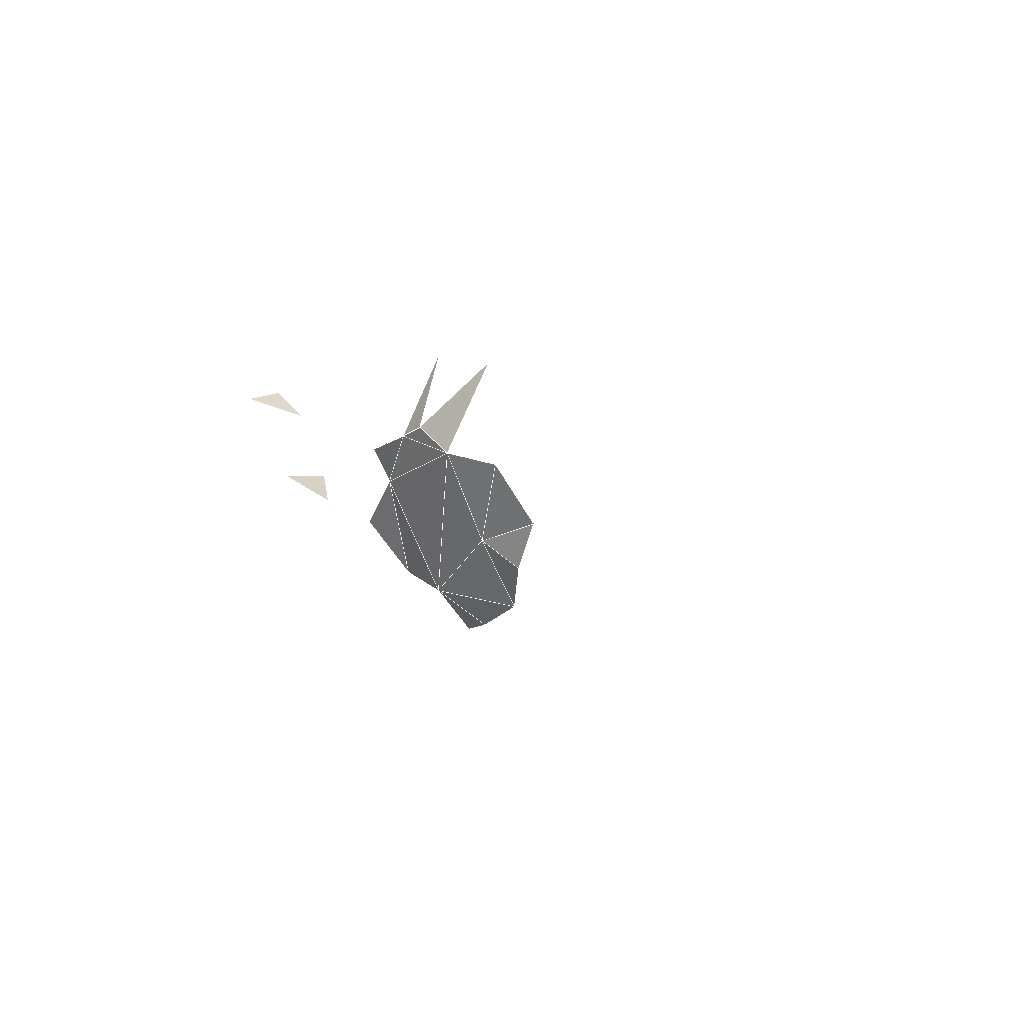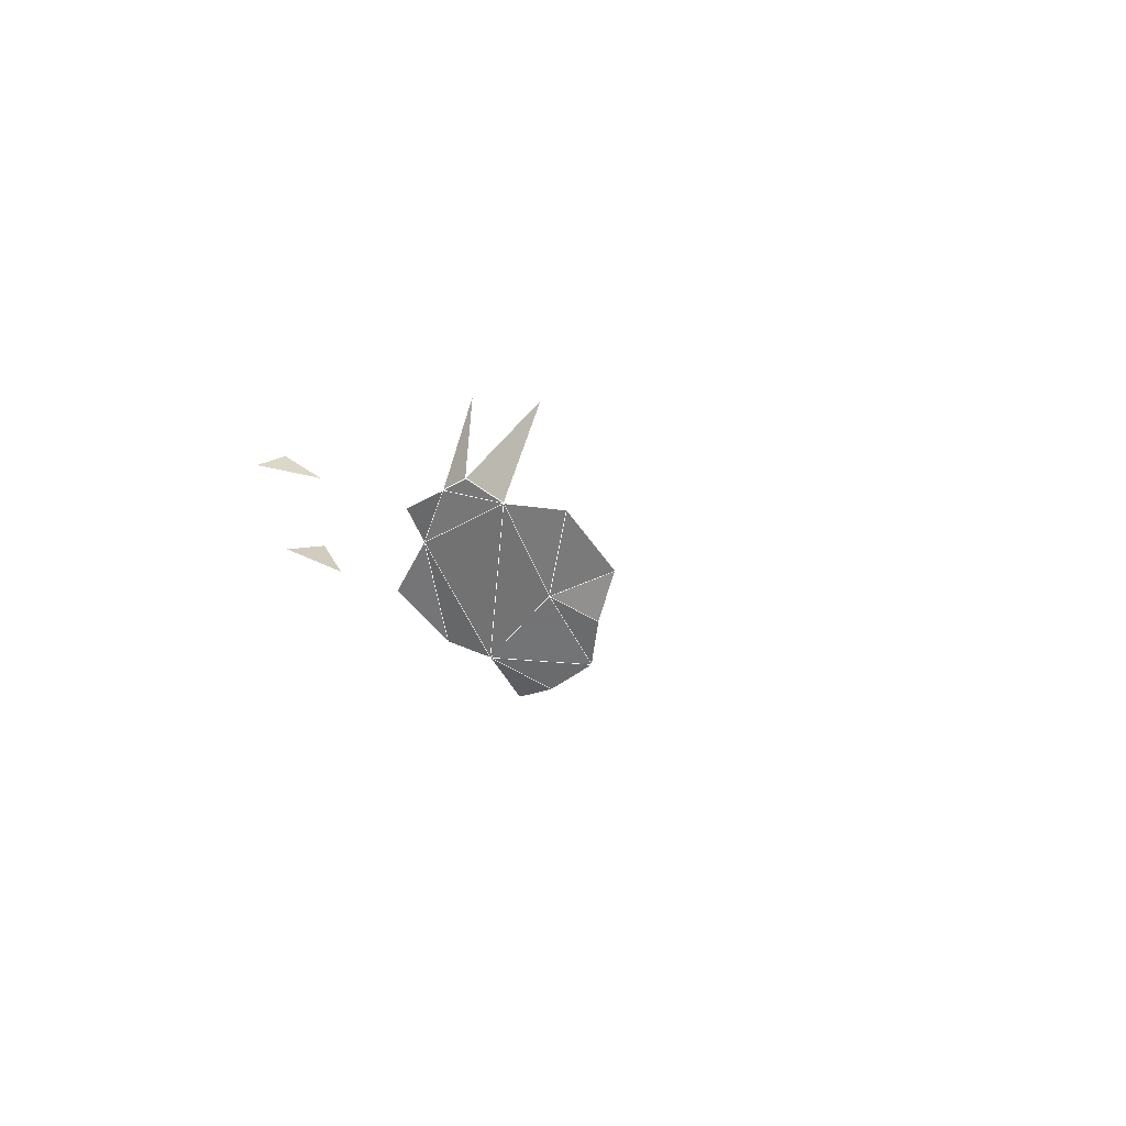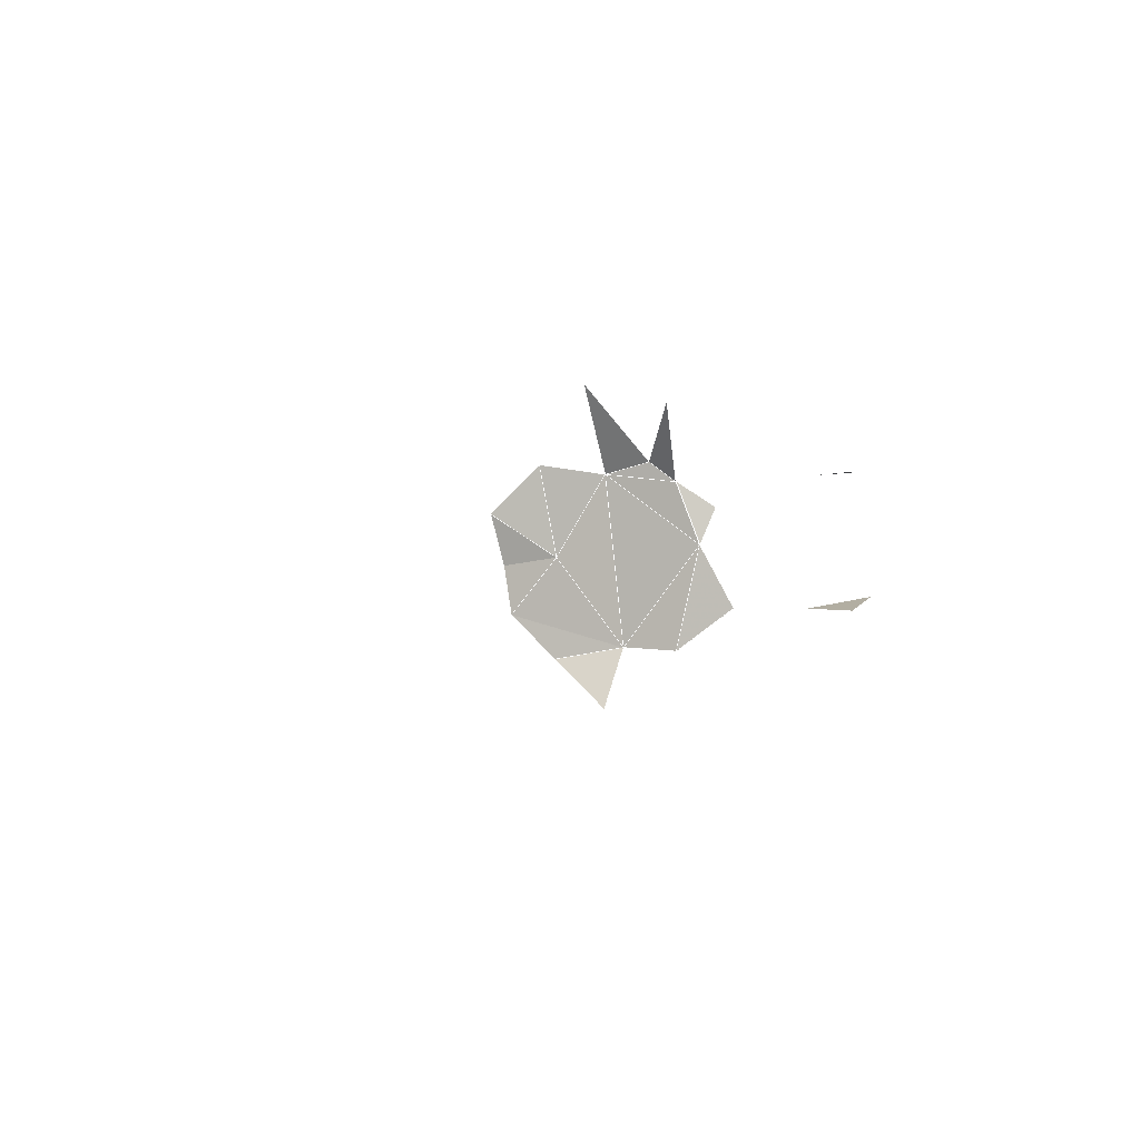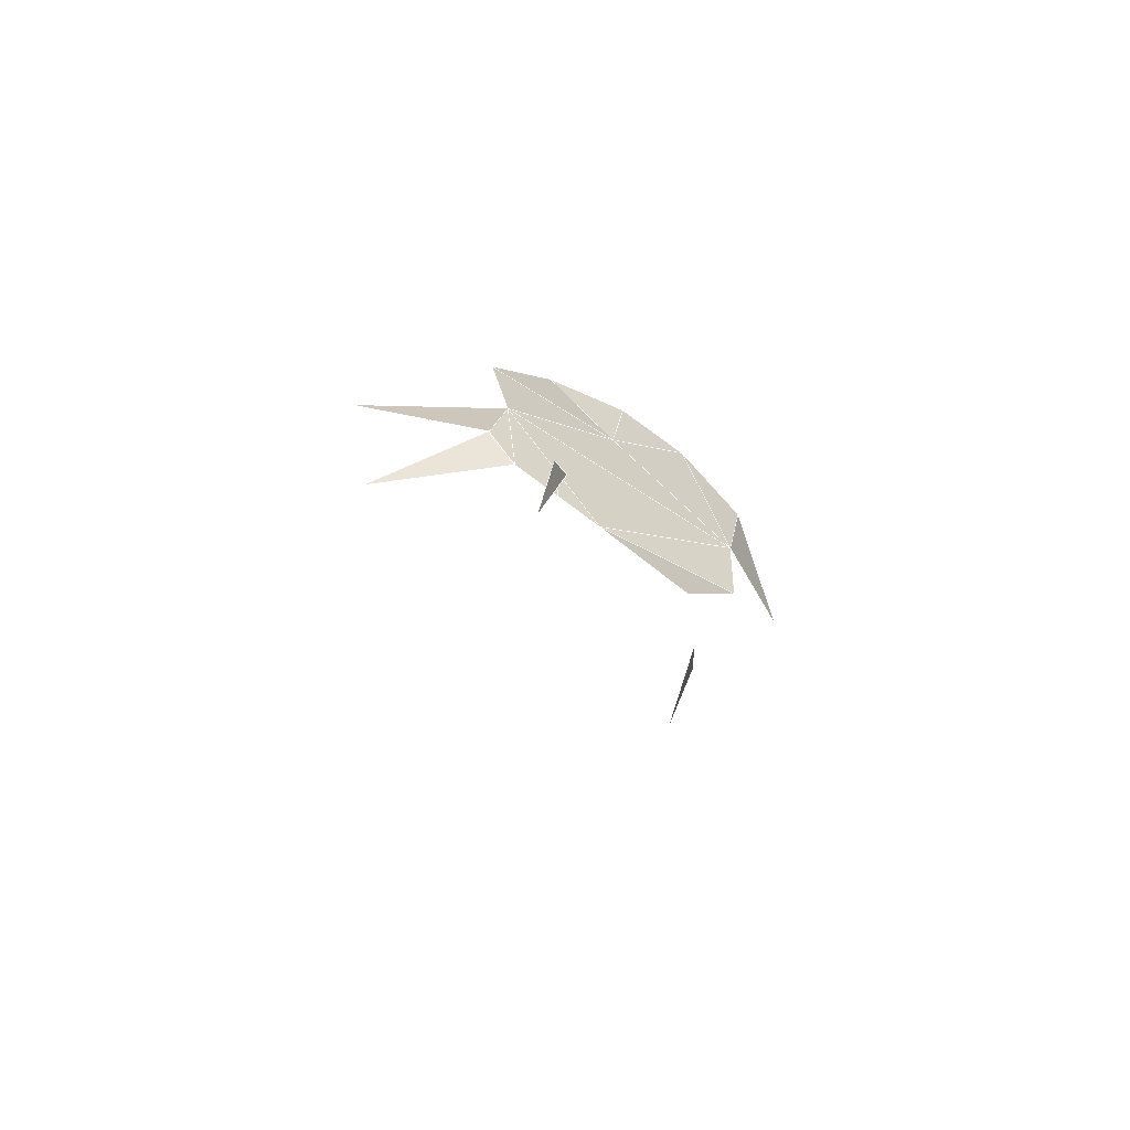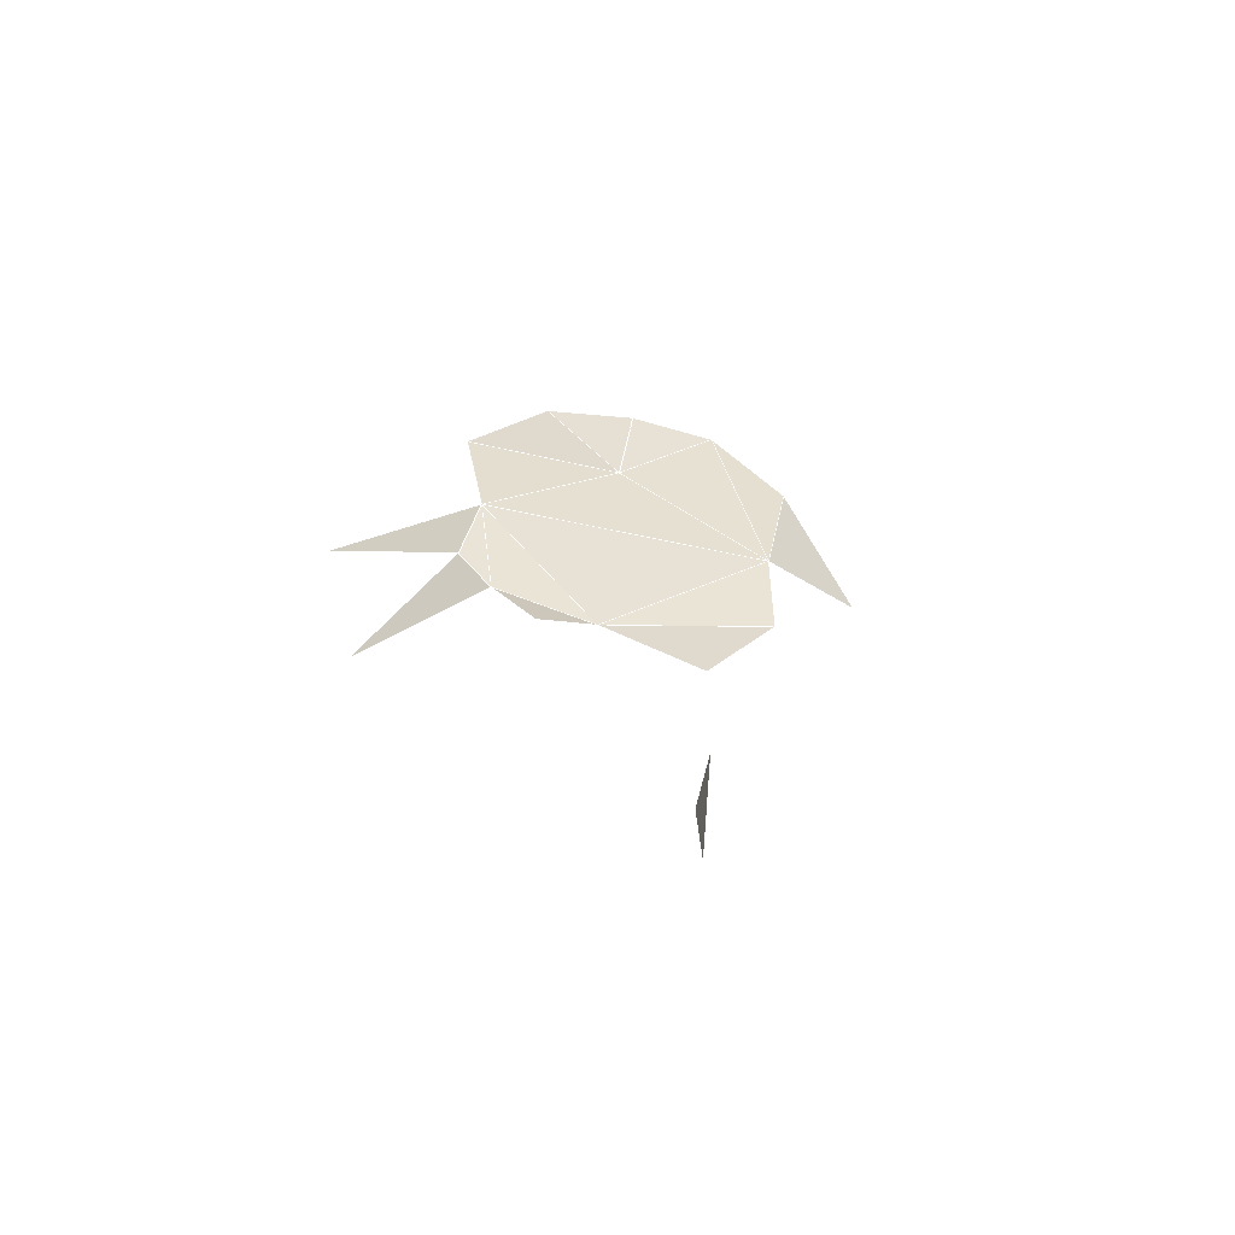
<metadata>
{"format":"obj","ext":"obj","renderer":"f3d","projection":"perspective","resolution":1024,"background":"white","views":[{"elev":28.4,"azim":137.5,"up":"+Z"},{"elev":27.9,"azim":125.5,"up":"+Z"},{"elev":0.6,"azim":-71.1,"up":"+Z"},{"elev":-63.2,"azim":58.0,"up":"+Y"},{"elev":-50.4,"azim":80.9,"up":"+Y"}]}
</metadata>
<code>
v 0.1915 0.0416 0.3396
v 0.0818 0.4397 0.1969
v 0.2754 0.05283 0.448
v 0.2486 0.05874 0.4473
v 0.06201 0.2302 0.02705
v 0.1169 0.1529 0.1912
v 0.1115 0.3261 0.6599
v 0.06066 0.2407 0.6897
v 0.1483 0.3189 0.5702
v 0.0899 0.473 0.6289
v 0.1778 0.1714 0.2731
v 0.02416 0.1263 0.06924
v 0.1349 0.3098 0.1553
v 0.1334 0.3919 0.2609
v 0.054 0.1344 0.1051
v 0.2217 0.1569 0.4197
v 0.1745 0.3039 0.251
v 0.2132 0.2865 0.3799
v 0.1318 0.3215 0.6106
v 0.1665 0.3607 0.3022
v 0.2141 0.332 0.3732
v 0.1864 0.2375 0.2608
v 0.1281 0.1722 0.5657
v 0.1089 0.4157 0.2297
v 0.1096 0.4496 0.5873
v 0.1637 0.3844 0.4714
v 0.2198 0.08433 0.3402
v 0.08559 0.2309 0.07106
v 0.08771 0.2426 0.6486
v 0.168 0.3161 0.5212
v 0.08636 0.3185 0.03967
v 0.213 0.2089 0.456
v 0.1543 0.3076 0.2018
v 0.08967 0.1449 0.1569
v 0.0507 0.157 0.6921
v 0.213 0.1868 0.44
v 0.2294 0.03409 0.3499
v 0.1447 0.1619 0.2293
v 0.2169 0.1406 0.3402
v 0.2116 0.287 0.2981
v 0.08882 0.3283 0.7141
v 0.2109 0.1859 0.3059
v 0.1158 0.313 0.108
v 0.2141 0.1675 0.3901
v 0.1653 0.1803 0.5004
v 0.05067 0.4698 0.1573
v 0.1214 0.2333 0.1392
v 0.1531 0.2345 0.2007
v 0.2103 0.3001 0.4547
v 0.1267 0.2458 0.5874
v 0.1413 0.4109 0.5188
v 0.2057 0.3403 0.415
v 0.2143 0.2304 0.3081
v 0.2122 0.3249 0.3332
v 0.2581 0.1047 0.444
v 0.2147 0.2458 0.4465
v 0.1718 0.2496 0.5159
v 0.09252 0.1655 0.6236
l 3 4
l 15 12
l 7 19
l 9 19
l 14 20
l 18 21
l 24 14
l 24 2
l 25 10
l 1 27
l 28 5
l 29 8
l 9 30
l 17 33
l 13 33
l 34 6
l 34 15
l 16 36
l 32 36
l 1 37
l 27 37
l 6 38
l 11 38
l 39 27
l 22 40
l 40 17
l 41 7
l 39 42
l 42 11
l 43 13
l 31 43
l 36 44
l 42 44
l 39 44
l 16 44
l 32 45
l 36 45
l 23 45
l 2 46
l 28 47
l 47 48
l 48 22
l 18 49
l 49 30
l 50 29
l 51 26
l 25 51
l 18 52
l 21 52
l 49 52
l 26 52
l 18 53
l 40 53
l 44 53
l 42 53
l 22 53
l 18 54
l 21 54
l 53 54
l 40 54
l 54 20
l 3 55
l 4 55
l 16 55
l 32 56
l 36 56
l 44 56
l 18 56
l 49 56
l 53 56
l 32 57
l 56 57
l 57 50
l 58 35
l 23 58
f 1 27 37
f 39 42 44
f 16 36 44
f 32 36 45
f 18 21 52
f 18 49 52
f 42 44 53
f 22 40 53
f 18 21 54
f 18 53 54
f 40 53 54
f 3 4 55
f 32 36 56
f 36 44 56
f 18 49 56
f 18 53 56
f 44 53 56
f 32 56 57

</code>
